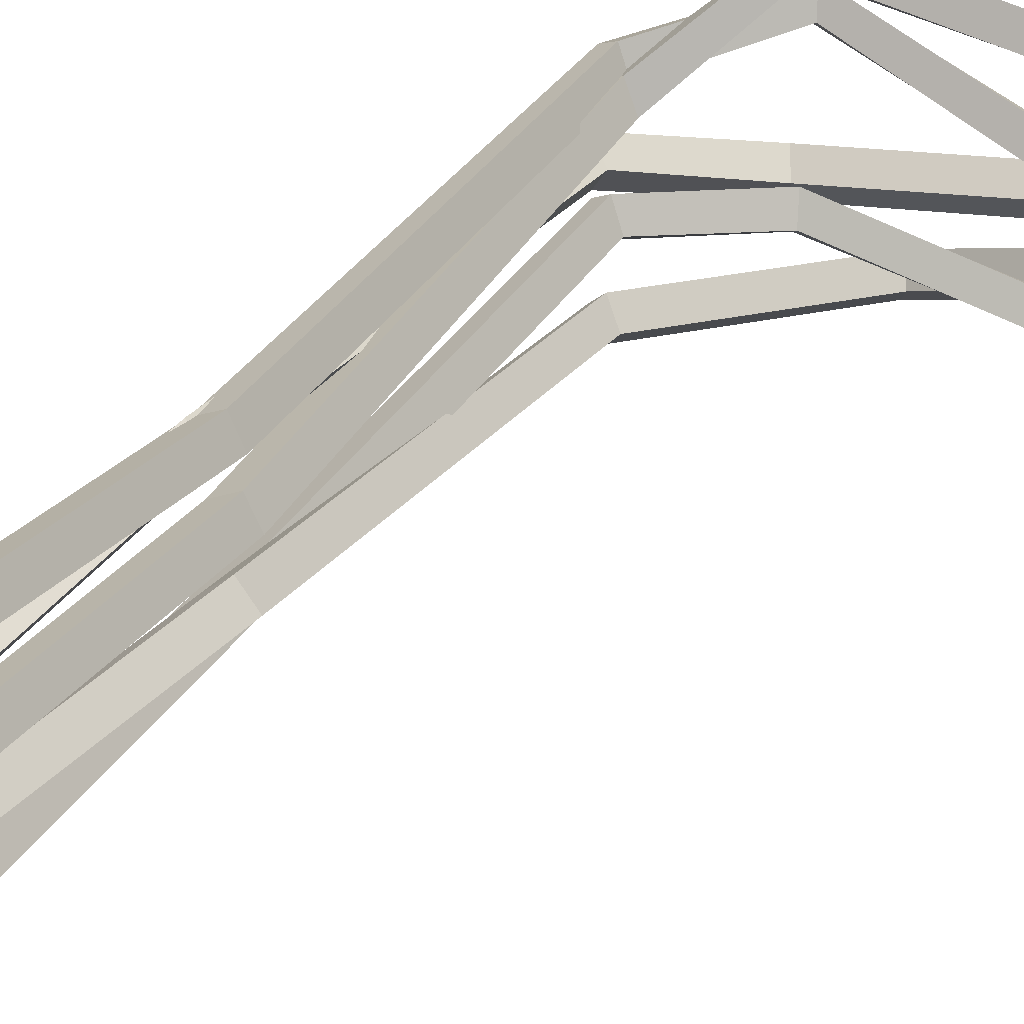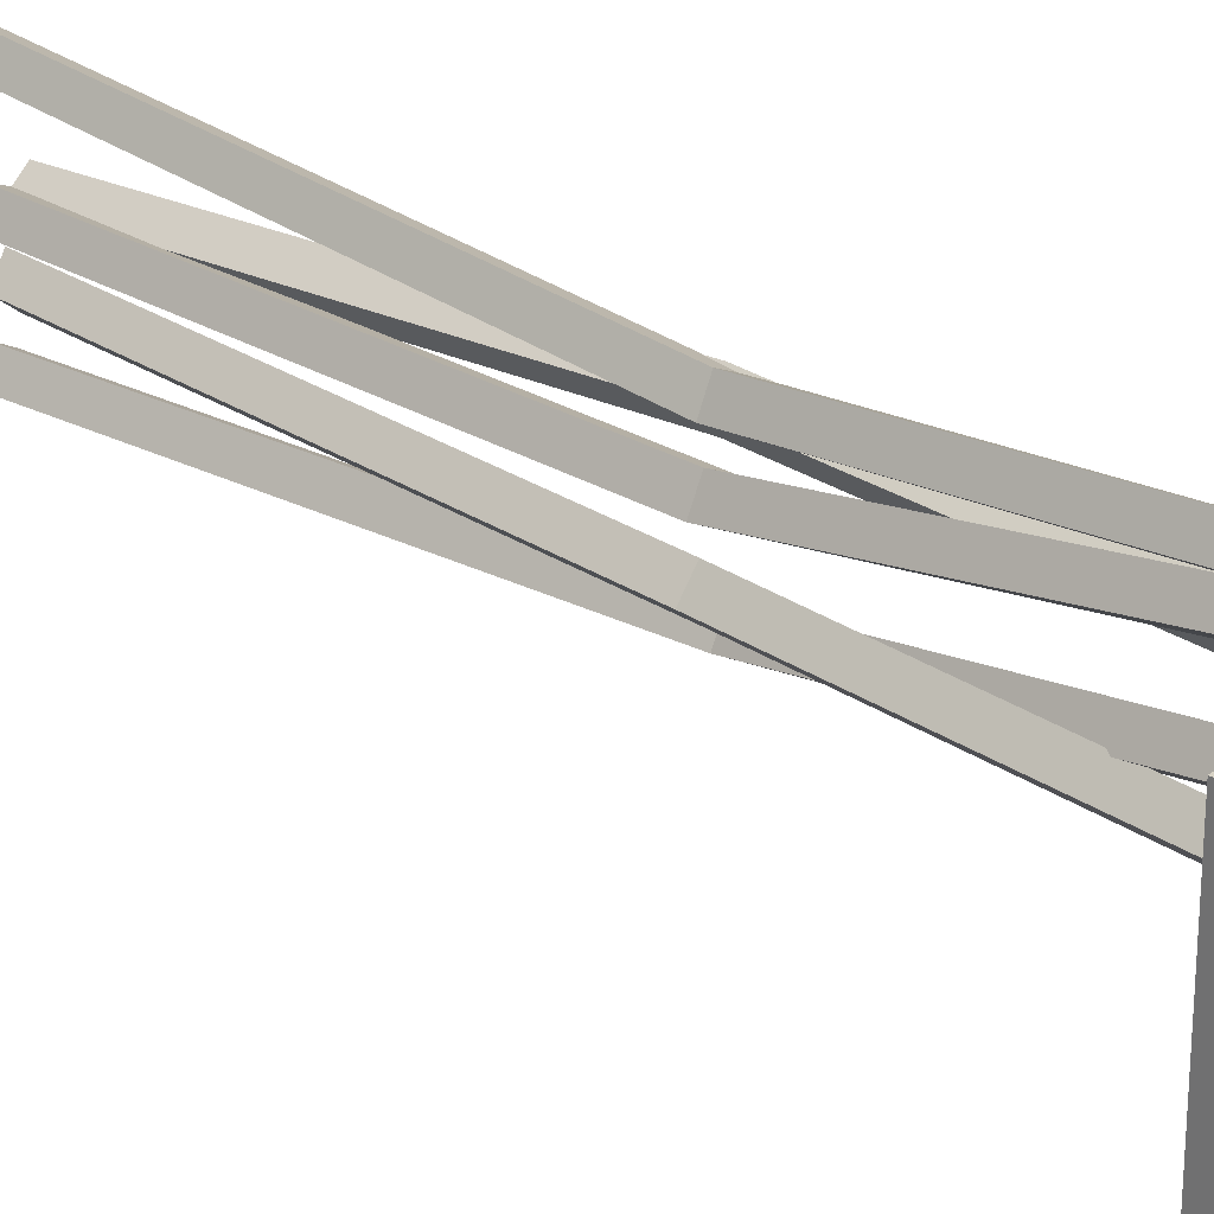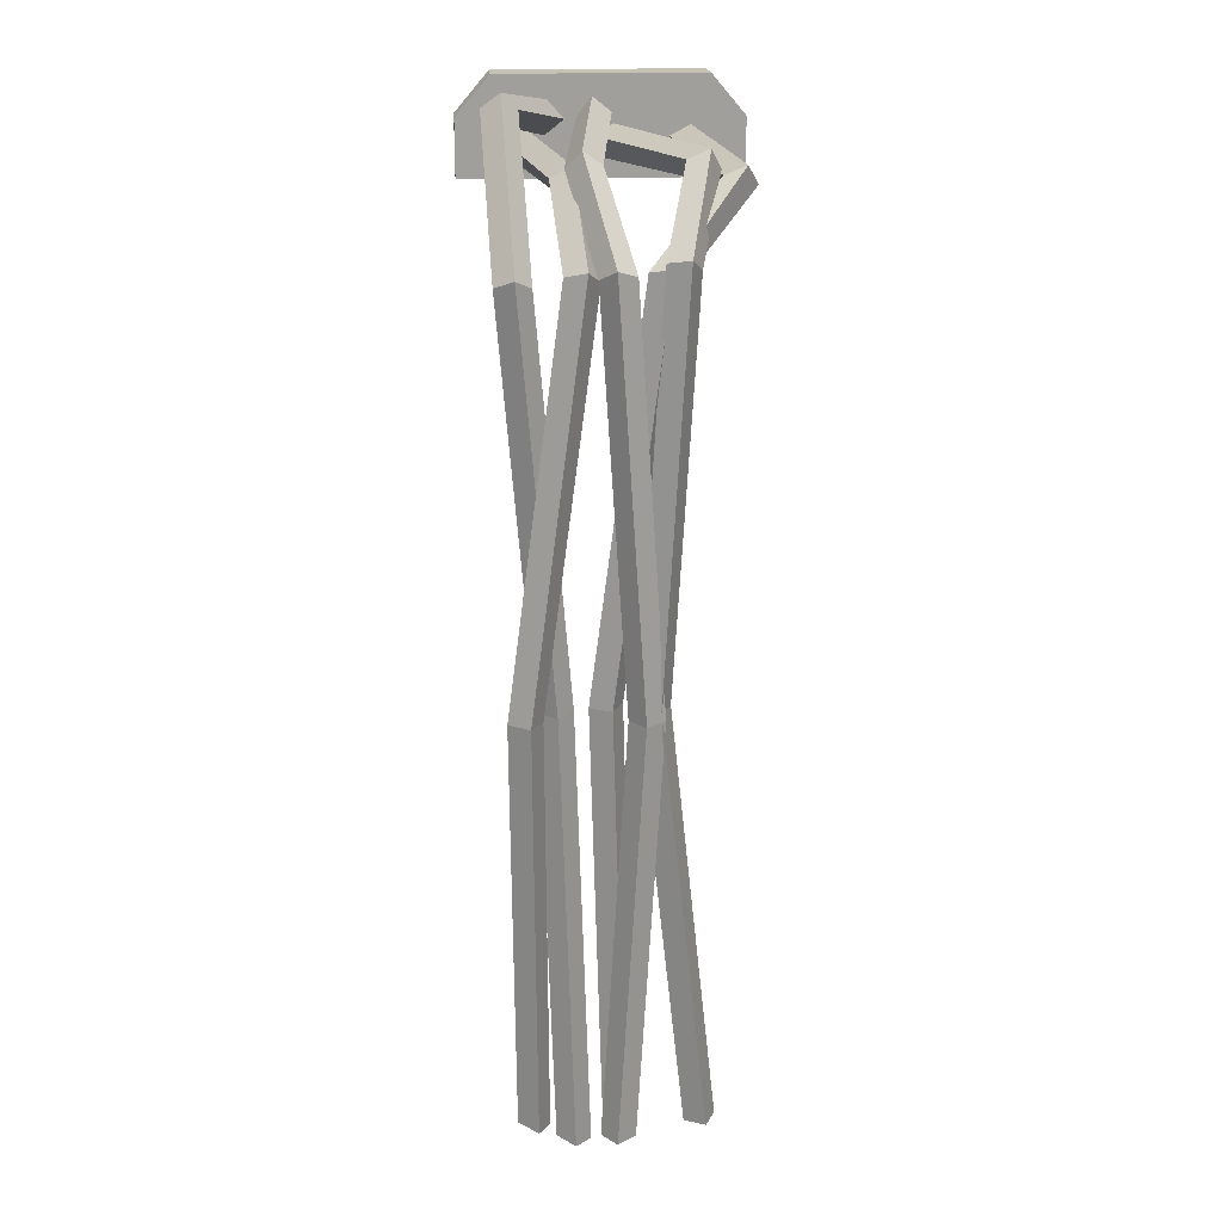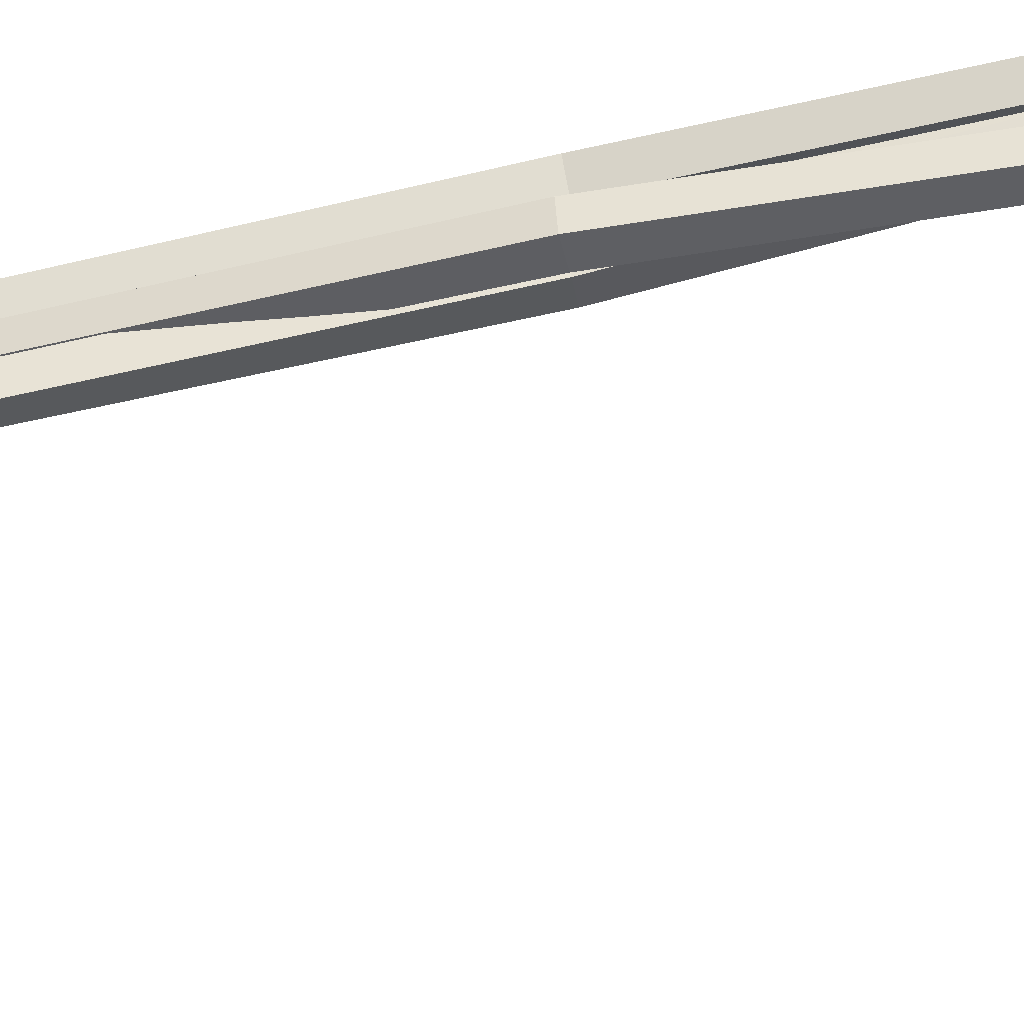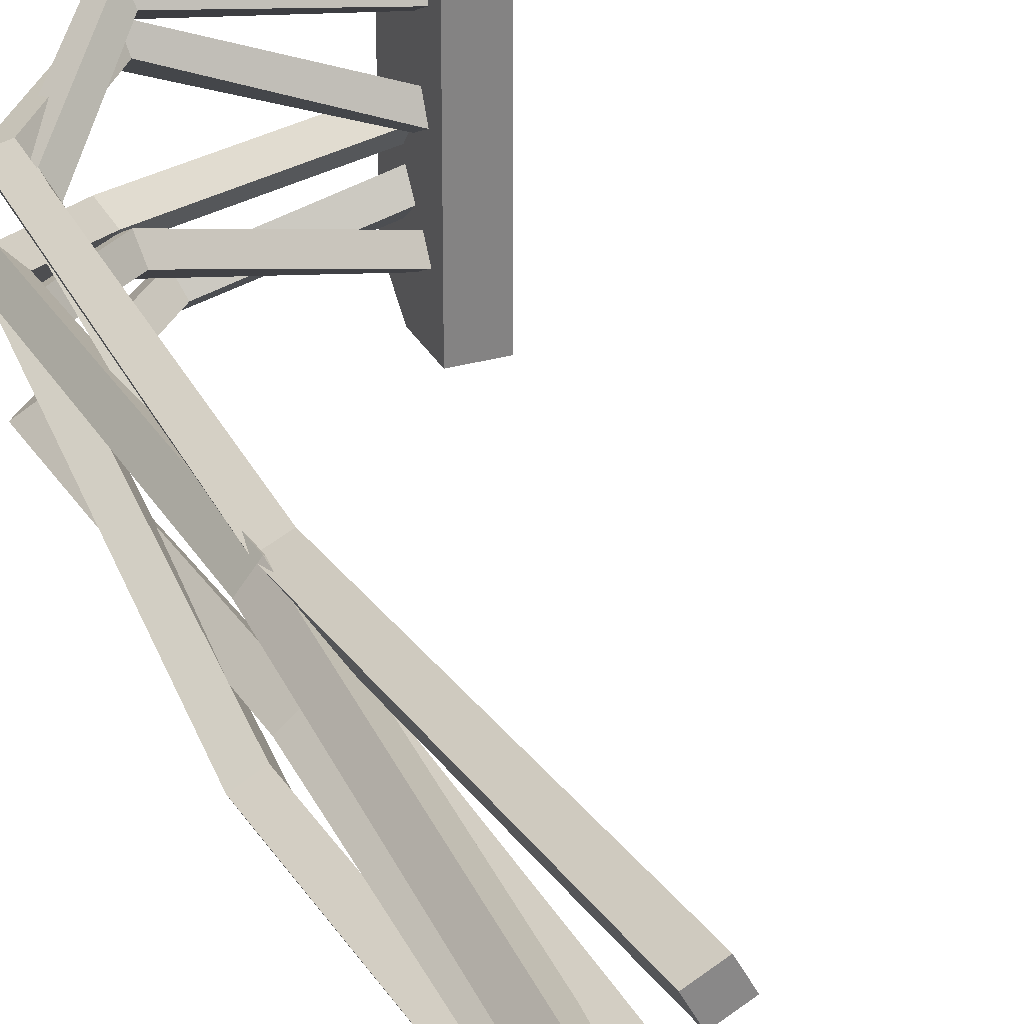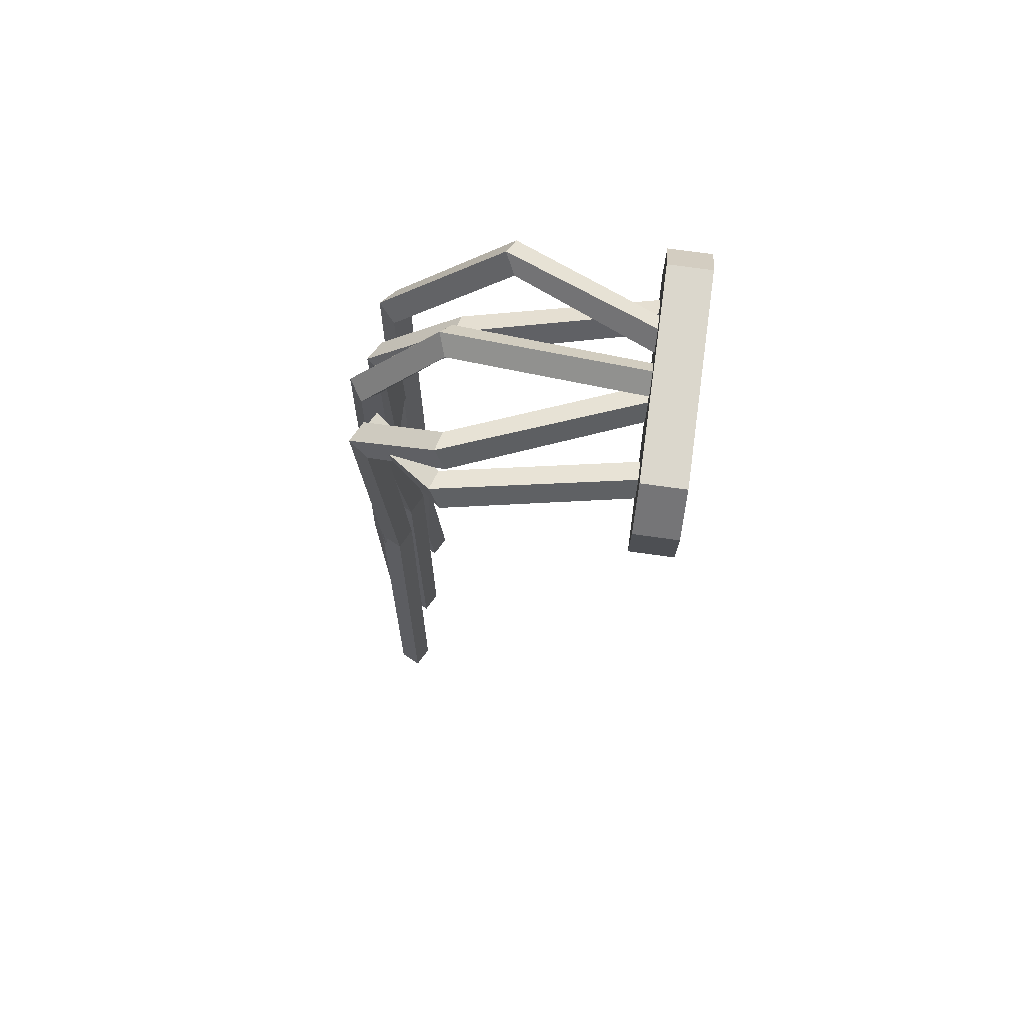
<metadata>
{"format":"obj","ext":"obj","renderer":"f3d","projection":"perspective","resolution":1024,"background":"white","views":[{"elev":31.4,"azim":29.0,"up":"+Z"},{"elev":27.5,"azim":130.2,"up":"+Z"},{"elev":19.2,"azim":-94.3,"up":"+Y"},{"elev":-72.4,"azim":-78.2,"up":"+Z"},{"elev":29.4,"azim":-23.1,"up":"+Z"},{"elev":73.4,"azim":7.9,"up":"+Y"}]}
</metadata>
<code>
v 2.451 2.718 -11.71
v -2.542 2.718 -11.71
v 2.451 14.15 -11.71
v -2.542 14.15 -11.71
v 2.451 14.15 12.69
v -2.542 14.15 12.69
v 2.451 2.718 12.69
v -2.542 2.718 12.69
v 2.451 2.718 -15.76
v -2.542 2.718 -15.76
v -2.542 9.429 -15.76
v 2.451 9.429 -15.76
v 2.451 9.429 16.73
v -2.542 9.429 16.73
v -2.542 2.718 16.73
v 2.451 2.718 16.73
v -2.542 4.598 10.86
v -2.542 4.598 -9.878
v -2.542 12.27 10.86
v -2.542 12.27 -9.878
v -2.542 8.881 -13.31
v -2.542 4.598 -13.31
v -2.542 4.598 14.29
v -2.542 8.881 14.29
v 2.451 4.598 10.86
v 2.451 4.598 -9.878
v 2.451 12.27 -9.878
v 2.451 12.27 10.86
v 2.451 4.598 -13.31
v 2.451 8.881 -13.31
v 2.451 8.881 14.29
v 2.451 4.598 14.29
v 0.005066 9.821 -1.972
v -33.77 -50.05 1.115
v -0.005066 10.29 1.972
v -34.2 -50.02 5.086
v -24.81 7.108 -0.8472
v -24.57 6.754 -4.817
v -0.02515 8.076 0.2219
v -23.74 5.185 -2.619
v -34.22 -2.616 1.978
v -33.91 -2.953 -1.991
v -32.34 -3.779 0.2097
v -32 -50.05 3.32
v 0.02515 12.04 -0.2219
v -25.64 8.677 -3.045
v -35.79 -1.79 -0.2225
v -35.97 -50.02 2.881
v -34.82 -100 -1.976
v -35.3 -100 1.968
v -33.08 -100 0.218
v -37.04 -100 -0.226
v -0.1725 7.464 -1.569
v -33.3 -49.09 2.041
v 0.1725 6.228 2.13
v -32.02 -49.1 5.803
v -22.92 6.4 11.46
v -23.69 7.454 7.734
v -0.09888 4.946 -0.3126
v -22.41 5.261 8.963
v -32.47 -2.374 8.551
v -33.41 -1.435 4.801
v -31.27 -2.802 6.041
v -30.77 -49.12 3.289
v 0.09888 8.746 0.8733
v -24.2 8.593 10.24
v -34.6 -1.007 7.31
v -34.56 -49.08 4.555
v -32.46 -100.1 7.677
v -31.24 -99.97 11.36
v -29.94 -100 8.925
v -33.75 -100 10.11
v -0.05579 7.455 7.681
v -32.43 -48.99 -3.037
v 0.05579 6.236 11.36
v -31.23 -48.99 0.7352
v -23.06 4.735 15.32
v -23.65 5.793 11.56
v -0.01752 4.942 8.929
v -22.4 3.616 12.84
v -31.45 -3.517 6.892
v -32.25 -2.502 3.142
v -30.16 -3.897 4.421
v -29.93 -48.99 -1.747
v 0.01752 8.75 10.11
v -24.31 6.912 14.04
v -33.54 -2.122 5.614
v -33.74 -48.99 -0.5548
v -32.46 -100.2 -1.573
v -31.23 -99.85 2.126
v -29.95 -100.1 -0.3166
v -33.75 -99.92 0.8693
v -0.2115 9.232 -6.954
v -32.01 -49.63 -8.546
v -0.9045 8.94 -3.025
v -31.67 -49.55 -4.562
v -18.37 11.98 -9.179
v -18.7 12.21 -13.16
v -0.5325 7.092 -5.134
v -17.55 10.37 -11.35
v -32.22 -3.995 -8.469
v -32.55 -3.866 -12.45
v -30.66 -4.929 -10.64
v -29.85 -49.6 -6.726
v -0.5834 11.08 -4.845
v -19.53 13.82 -10.99
v -34.11 -2.932 -10.28
v -33.84 -49.59 -6.381
v -34.23 -100.2 -6.958
v -33.94 -100.9 -3.029
v -32.09 -100.6 -5.138
v -36.08 -100.6 -4.849
v 0.5228 7.365 -11.26
v -35.2 -49.56 -11.78
v -0.5228 6.326 -7.541
v -34.14 -49.75 -7.933
v -22.99 4.904 -2.54
v -23.77 5.692 -6.36
v 0.215 4.916 -9.88
v -22.46 3.606 -4.982
v -32.24 -3.484 -1.611
v -33.06 -2.77 -5.453
v -30.98 -4.089 -4.064
v -32.74 -49.66 -10.39
v -0.215 8.775 -8.92
v -24.3 6.99 -3.917
v -34.32 -2.164 -3
v -36.6 -49.65 -9.327
v -32.37 -99.5 -11.26
v -31.33 -100.5 -7.545
v -29.92 -99.81 -9.884
v -33.78 -100.2 -8.924
f 9 10 11 12
f 3 4 6 5
f 13 14 15 16
f 7 8 2 1
f 18 17 19 20
f 25 26 27 28
f 1 2 10 9
f 18 20 21 22
f 4 3 12 11
f 27 26 29 30
f 5 6 14 13
f 19 17 23 24
f 8 7 16 15
f 25 28 31 32
f 2 8 17 18
f 6 4 20 19
f 4 11 21 20
f 11 10 22 21
f 10 2 18 22
f 8 15 23 17
f 15 14 24 23
f 14 6 19 24
f 7 1 26 25
f 3 5 28 27
f 1 9 29 26
f 9 12 30 29
f 12 3 27 30
f 5 13 31 28
f 13 16 32 31
f 16 7 25 32
f 42 34 48 47
f 41 36 44 43
f 39 35 37 40
f 33 39 40 38
f 37 41 43 40
f 43 42 38 40
f 44 34 42 43
f 45 33 38 46
f 35 45 46 37
f 38 42 47 46
f 47 41 37 46
f 48 36 41 47
f 44 36 50 51
f 49 34 44 51
f 34 49 52 48
f 52 50 36 48
f 62 54 68 67
f 61 56 64 63
f 59 55 57 60
f 53 59 60 58
f 57 61 63 60
f 63 62 58 60
f 64 54 62 63
f 65 53 58 66
f 55 65 66 57
f 58 62 67 66
f 67 61 57 66
f 68 56 61 67
f 64 56 70 71
f 69 54 64 71
f 54 69 72 68
f 72 70 56 68
f 82 74 88 87
f 81 76 84 83
f 79 75 77 80
f 73 79 80 78
f 77 81 83 80
f 83 82 78 80
f 84 74 82 83
f 85 73 78 86
f 75 85 86 77
f 78 82 87 86
f 87 81 77 86
f 88 76 81 87
f 84 76 90 91
f 89 74 84 91
f 74 89 92 88
f 92 90 76 88
f 102 94 108 107
f 101 96 104 103
f 99 95 97 100
f 93 99 100 98
f 97 101 103 100
f 103 102 98 100
f 104 94 102 103
f 105 93 98 106
f 95 105 106 97
f 98 102 107 106
f 107 101 97 106
f 108 96 101 107
f 104 96 110 111
f 109 94 104 111
f 94 109 112 108
f 112 110 96 108
f 122 114 128 127
f 121 116 124 123
f 119 115 117 120
f 113 119 120 118
f 117 121 123 120
f 123 122 118 120
f 124 114 122 123
f 125 113 118 126
f 115 125 126 117
f 118 122 127 126
f 127 121 117 126
f 128 116 121 127
f 124 116 130 131
f 129 114 124 131
f 114 129 132 128
f 132 130 116 128
f 35 39 33 45
f 55 59 53 65
f 75 79 73 85
f 95 99 93 105
f 115 119 113 125
f 51 50 52 49
f 71 70 72 69
f 91 90 92 89
f 111 110 112 109
f 131 130 132 129

</code>
